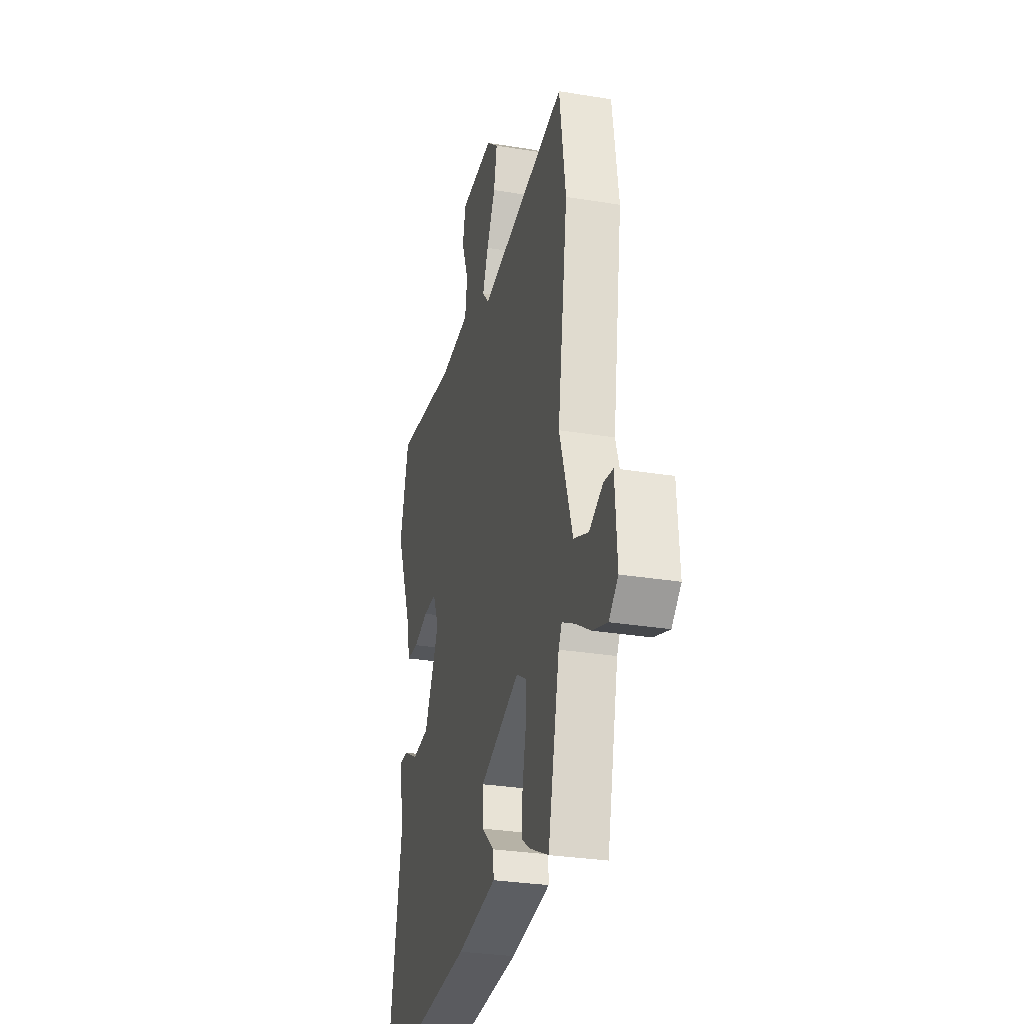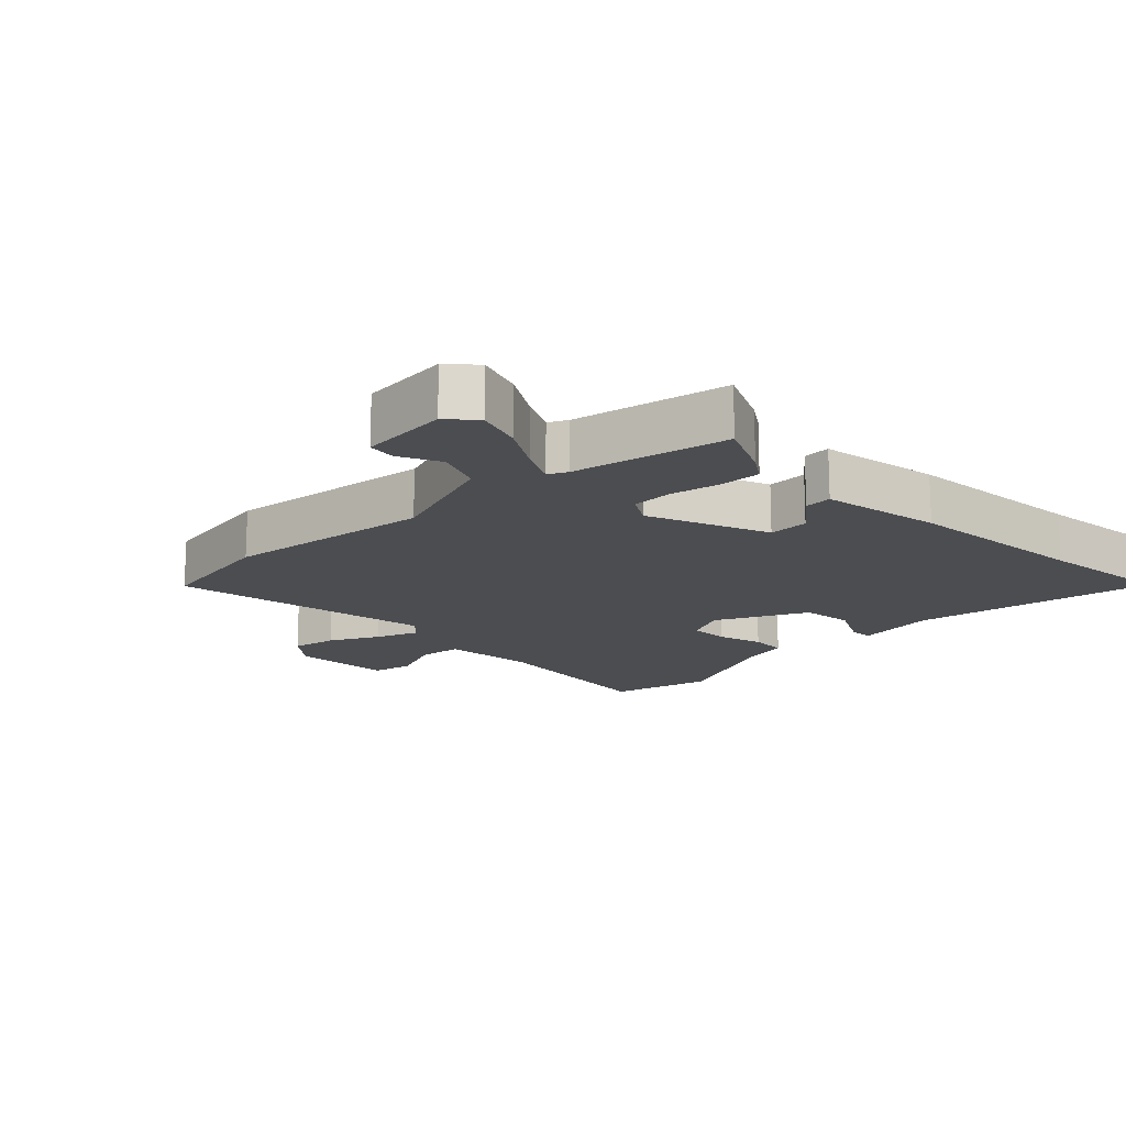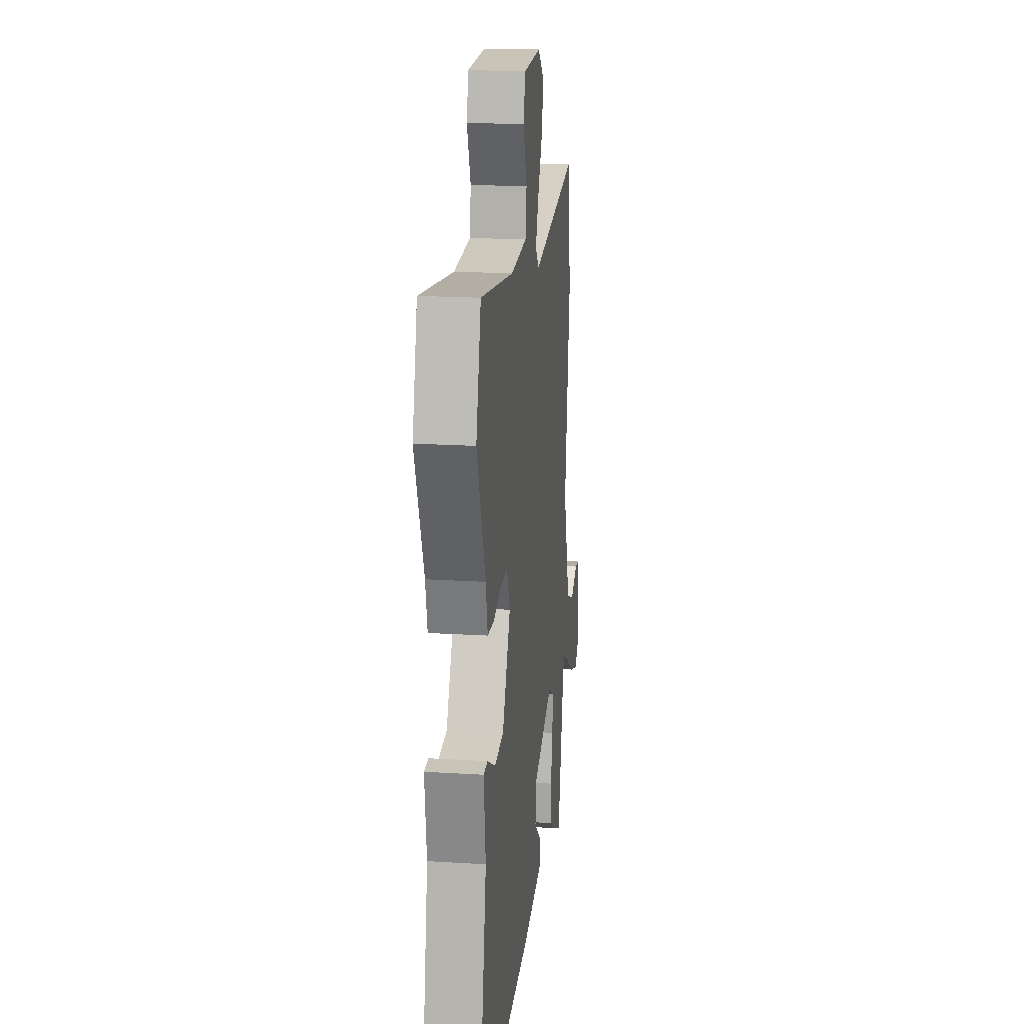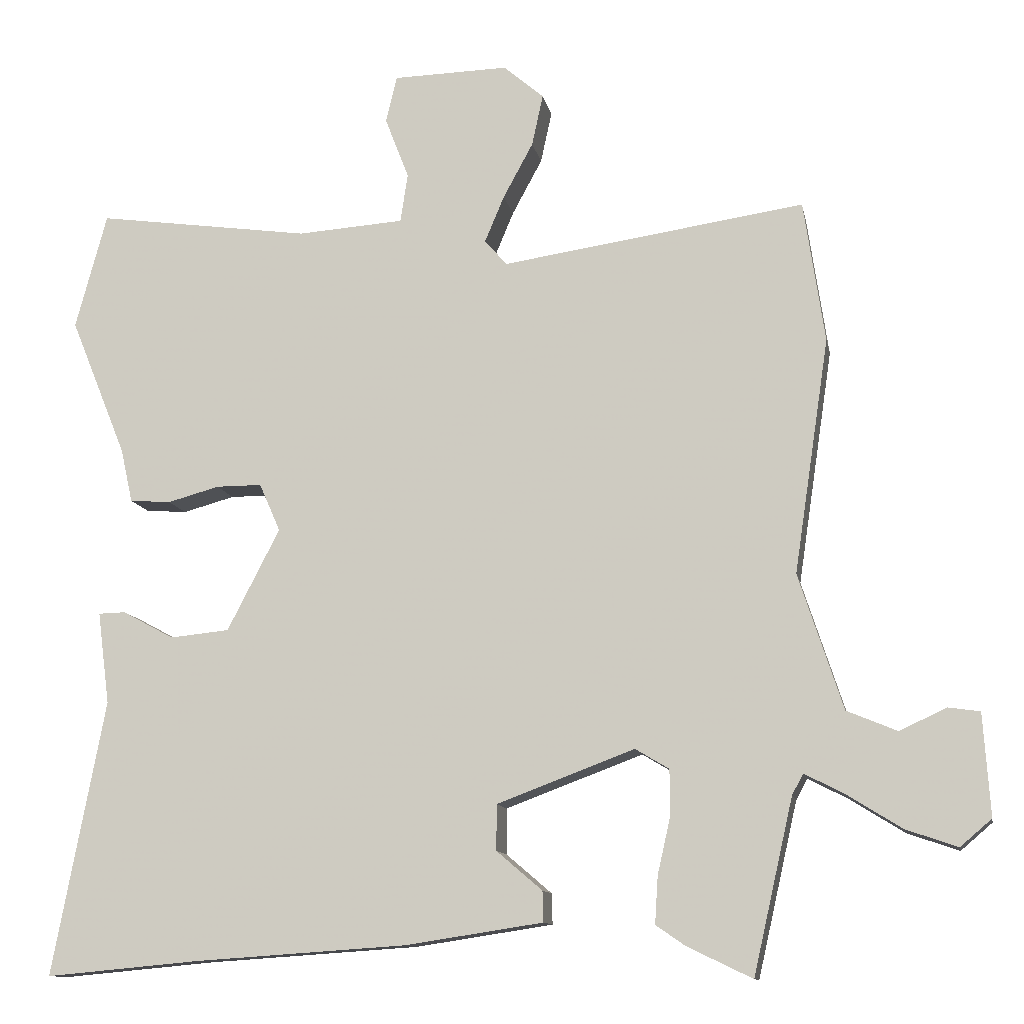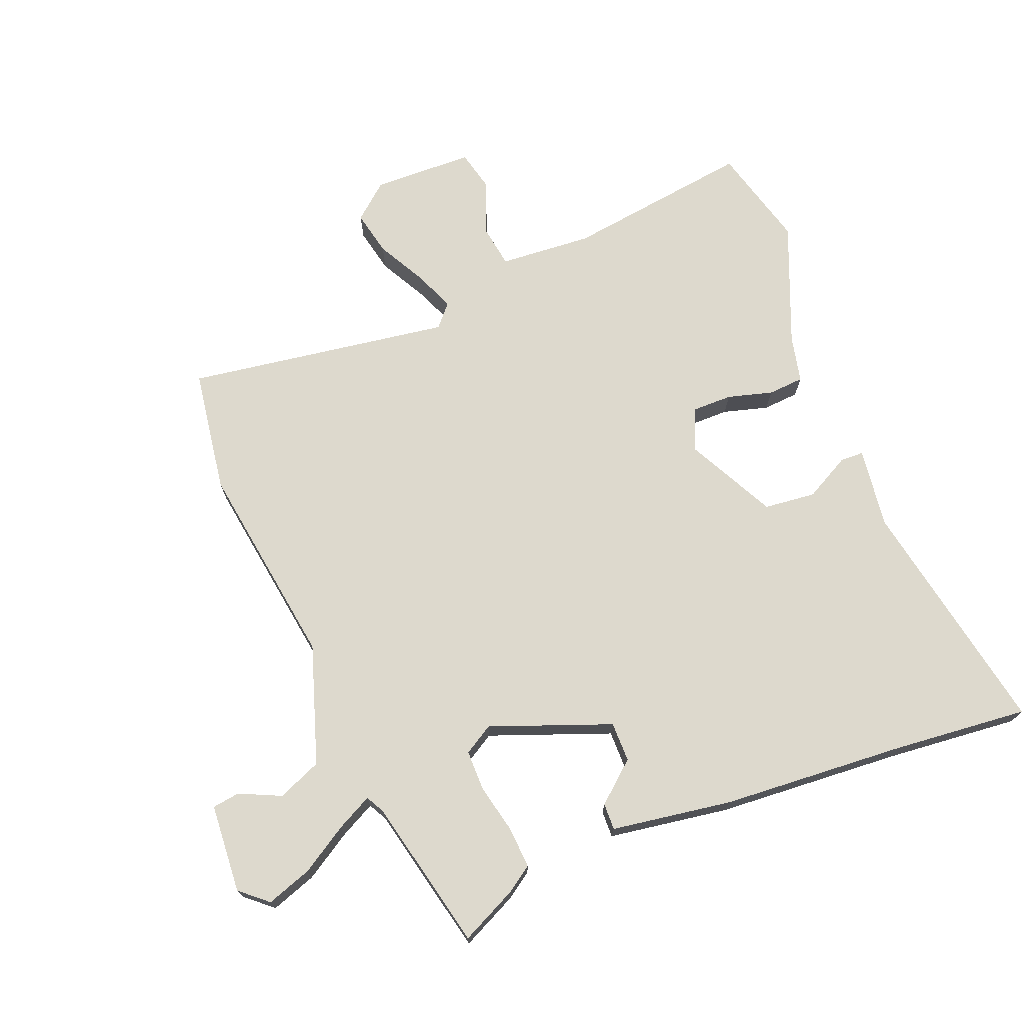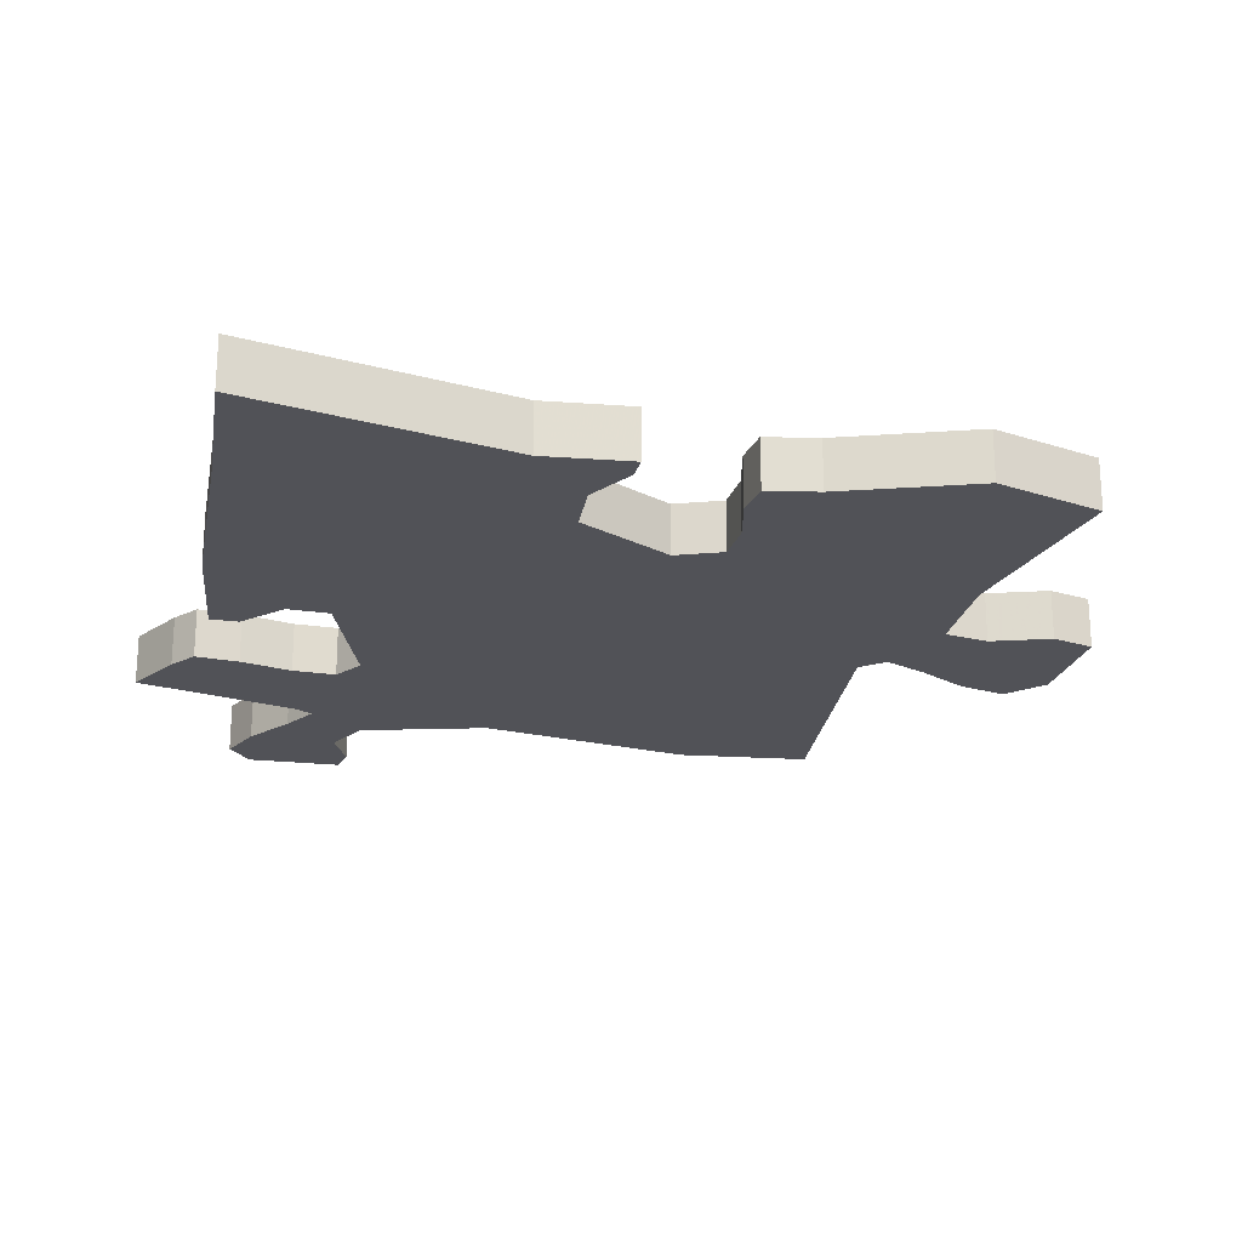
<metadata>
{"format":"obj","ext":"obj","renderer":"f3d","projection":"perspective","resolution":1024,"background":"white","views":[{"elev":-29.6,"azim":76.4,"up":"+Z"},{"elev":-16.0,"azim":135.6,"up":"+Y"},{"elev":18.7,"azim":-83.2,"up":"+Z"},{"elev":-11.5,"azim":10.8,"up":"+Z"},{"elev":71.9,"azim":158.4,"up":"+Y"},{"elev":-21.5,"azim":-104.9,"up":"+Y"}]}
</metadata>
<code>
v -0.527 0.07 0.401
v -0.485 0.07 0.556
v -0.199 0.07 0.516
v -0.057 0.07 0.526
v -0.047 0.07 0.591
v -0.079 0.07 0.674
v -0.064 0.07 0.736
v 0.09 0.07 0.74
v 0.144 0.07 0.694
v 0.129 0.07 0.625
v 0.089 0.07 0.551
v 0.063 0.07 0.489
v 0.093 0.07 0.455
v 0.498 0.07 0.515
v 0.526 0.07 0.325
v 0.479 0.07 0.011
v 0.538 0.07 -0.17
v 0.605 0.07 -0.198
v 0.668 0.07 -0.169
v 0.71 0.07 -0.175
v 0.719 0.07 -0.311
v 0.677 0.07 -0.347
v 0.608 0.07 -0.323
v 0.536 0.07 -0.278
v 0.482 0.07 -0.25
v 0.467 0.07 -0.278
v 0.414 0.07 -0.51
v 0.327 0.07 -0.468
v 0.288 0.07 -0.441
v 0.292 0.07 -0.378
v 0.309 0.07 -0.303
v 0.309 0.07 -0.241
v 0.264 0.07 -0.214
v 0.08 0.07 -0.283
v 0.08 0.07 -0.344
v 0.141 0.07 -0.396
v 0.142 0.07 -0.437
v -0.042 0.07 -0.465
v -0.325 0.07 -0.484
v -0.531 0.07 -0.503
v -0.461 0.07 -0.136
v -0.477 0.07 -0.013
v -0.441 0.07 -0.012
v -0.372 0.07 -0.049
v -0.293 0.07 -0.041
v -0.223 0.07 0.095
v -0.251 0.07 0.159
v -0.312 0.07 0.159
v -0.381 0.07 0.14
v -0.436 0.07 0.144
v -0.452 0.07 0.216
v -0.527 0 0.401
v -0.485 0 0.556
v -0.199 0 0.516
v -0.057 0 0.526
v -0.047 0 0.591
v -0.079 0 0.674
v -0.064 0 0.736
v 0.09 0 0.74
v 0.144 0 0.694
v 0.129 0 0.625
v 0.089 0 0.551
v 0.063 0 0.489
v 0.093 0 0.455
v 0.498 0 0.515
v 0.526 0 0.325
v 0.479 0 0.011
v 0.538 0 -0.17
v 0.605 0 -0.198
v 0.668 0 -0.169
v 0.71 0 -0.175
v 0.719 0 -0.311
v 0.677 0 -0.347
v 0.608 0 -0.323
v 0.536 0 -0.278
v 0.482 0 -0.25
v 0.467 0 -0.278
v 0.414 0 -0.51
v 0.327 0 -0.468
v 0.288 0 -0.441
v 0.292 0 -0.378
v 0.309 0 -0.303
v 0.309 0 -0.241
v 0.264 0 -0.214
v 0.08 0 -0.283
v 0.08 0 -0.344
v 0.141 0 -0.396
v 0.142 0 -0.437
v -0.042 0 -0.465
v -0.325 0 -0.484
v -0.531 0 -0.503
v -0.461 0 -0.136
v -0.477 0 -0.013
v -0.441 0 -0.012
v -0.372 0 -0.049
v -0.293 0 -0.041
v -0.223 0 0.095
v -0.251 0 0.159
v -0.312 0 0.159
v -0.381 0 0.14
v -0.436 0 0.144
v -0.452 0 0.216
f 48 49 50 51
f 47 48 51 1
f 41 42 43 44
f 39 40 41 44
f 39 44 45
f 38 39 45 46
f 35 36 37 38
f 34 35 38 46
f 28 29 30 31
f 26 27 28 31
f 25 26 31 32
f 21 22 23 24
f 21 24 25
f 18 19 20 21
f 17 18 21 25
f 16 17 25 32
f 13 14 15 16
f 12 13 16 32
f 8 9 10 11
f 8 11 12
f 5 6 7 8
f 4 5 8 12
f 3 4 12 32
f 47 1 2 3
f 33 34 46 47
f 3 32 33 47
f 102 101 100 99
f 52 102 99 98
f 95 94 93 92
f 95 92 91 90
f 96 95 90
f 97 96 90 89
f 89 88 87 86
f 97 89 86 85
f 82 81 80 79
f 82 79 78 77
f 83 82 77 76
f 75 74 73 72
f 76 75 72
f 72 71 70 69
f 76 72 69 68
f 83 76 68 67
f 67 66 65 64
f 83 67 64 63
f 62 61 60 59
f 63 62 59
f 59 58 57 56
f 63 59 56 55
f 83 63 55 54
f 54 53 52 98
f 98 97 85 84
f 98 84 83 54
f 1 52 53 2
f 2 53 54 3
f 3 54 55 4
f 4 55 56 5
f 5 56 57 6
f 6 57 58 7
f 7 58 59 8
f 8 59 60 9
f 9 60 61 10
f 10 61 62 11
f 11 62 63 12
f 12 63 64 13
f 13 64 65 14
f 14 65 66 15
f 15 66 67 16
f 16 67 68 17
f 17 68 69 18
f 18 69 70 19
f 19 70 71 20
f 20 71 72 21
f 21 72 73 22
f 22 73 74 23
f 23 74 75 24
f 24 75 76 25
f 25 76 77 26
f 26 77 78 27
f 27 78 79 28
f 28 79 80 29
f 29 80 81 30
f 30 81 82 31
f 31 82 83 32
f 32 83 84 33
f 33 84 85 34
f 34 85 86 35
f 35 86 87 36
f 36 87 88 37
f 37 88 89 38
f 38 89 90 39
f 39 90 91 40
f 40 91 92 41
f 41 92 93 42
f 42 93 94 43
f 43 94 95 44
f 44 95 96 45
f 45 96 97 46
f 46 97 98 47
f 47 98 99 48
f 48 99 100 49
f 49 100 101 50
f 50 101 102 51
f 51 102 52 1

</code>
